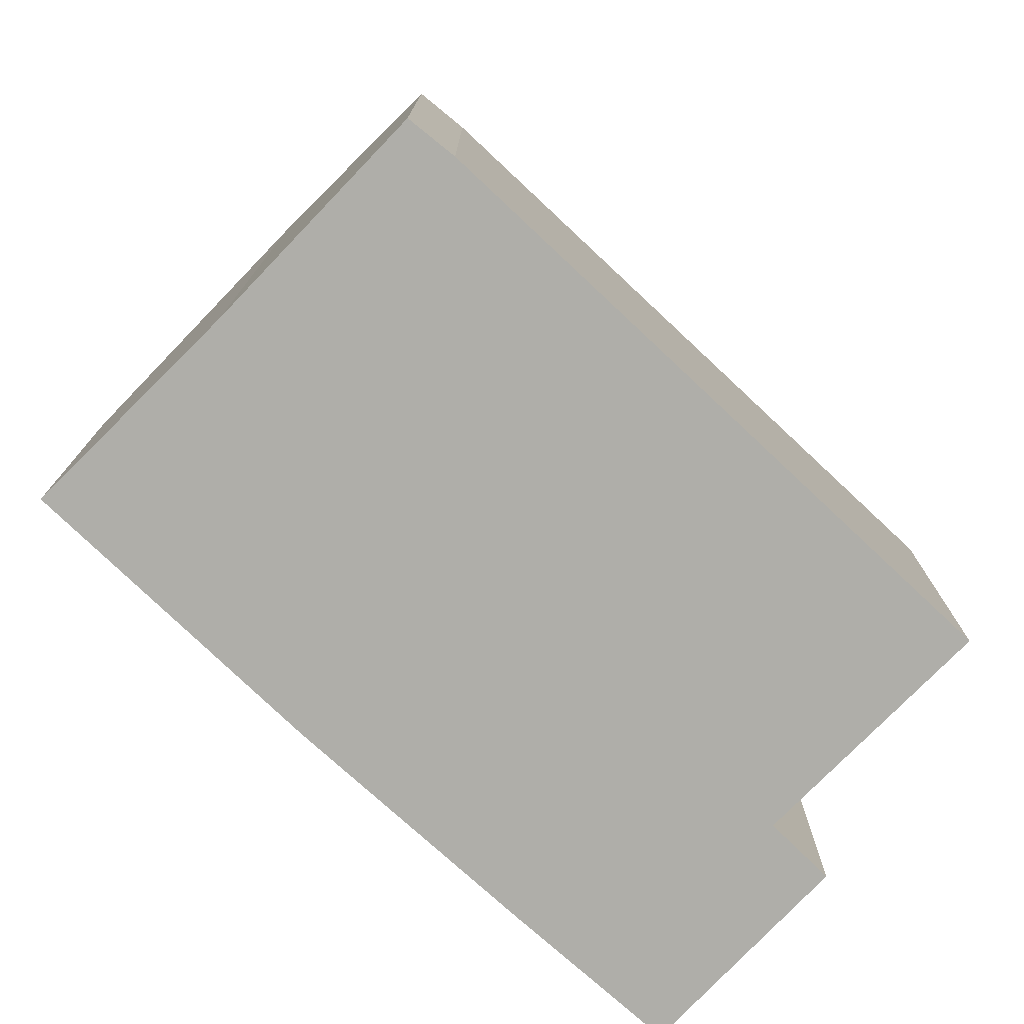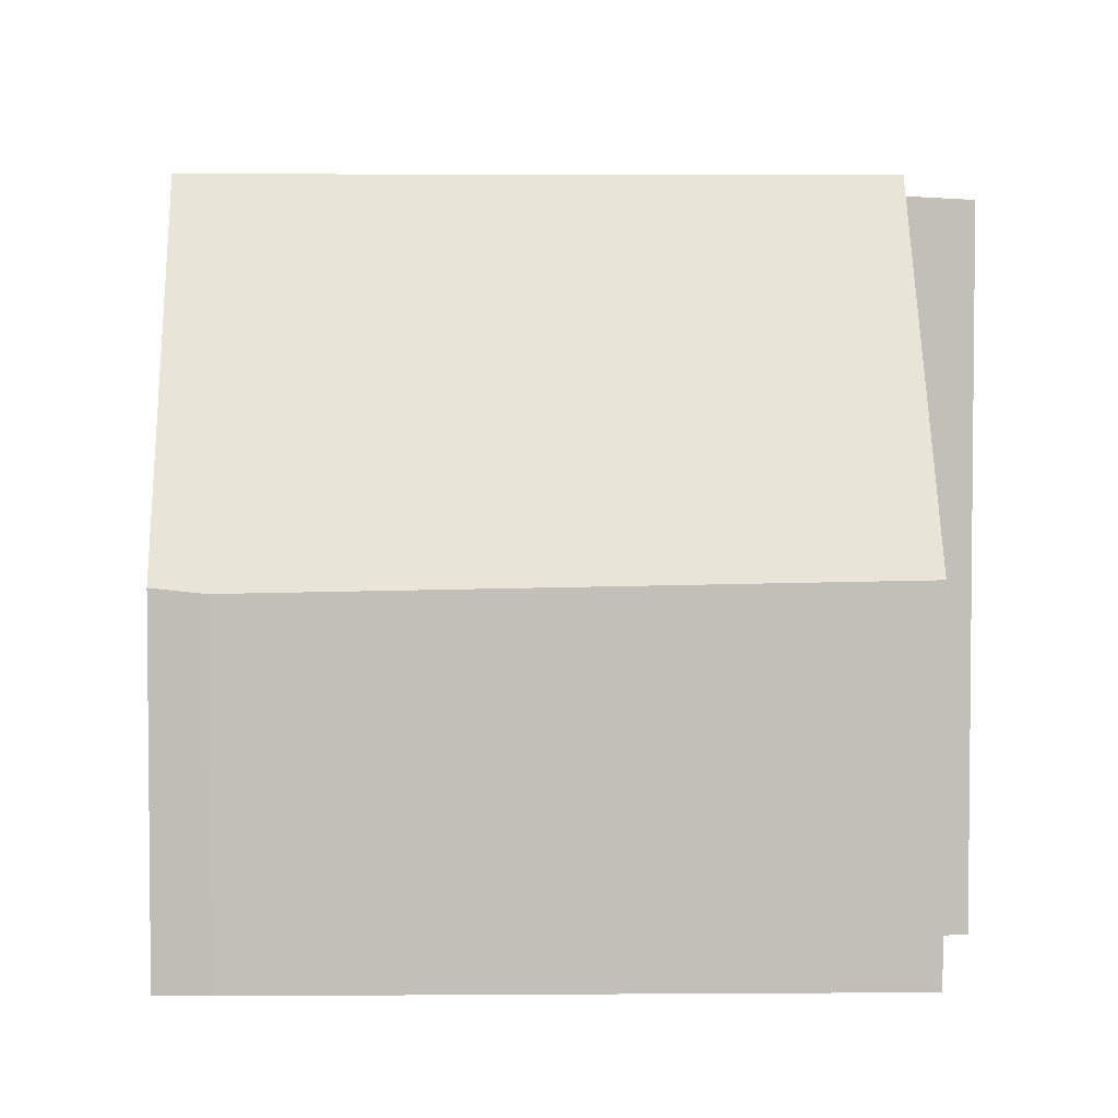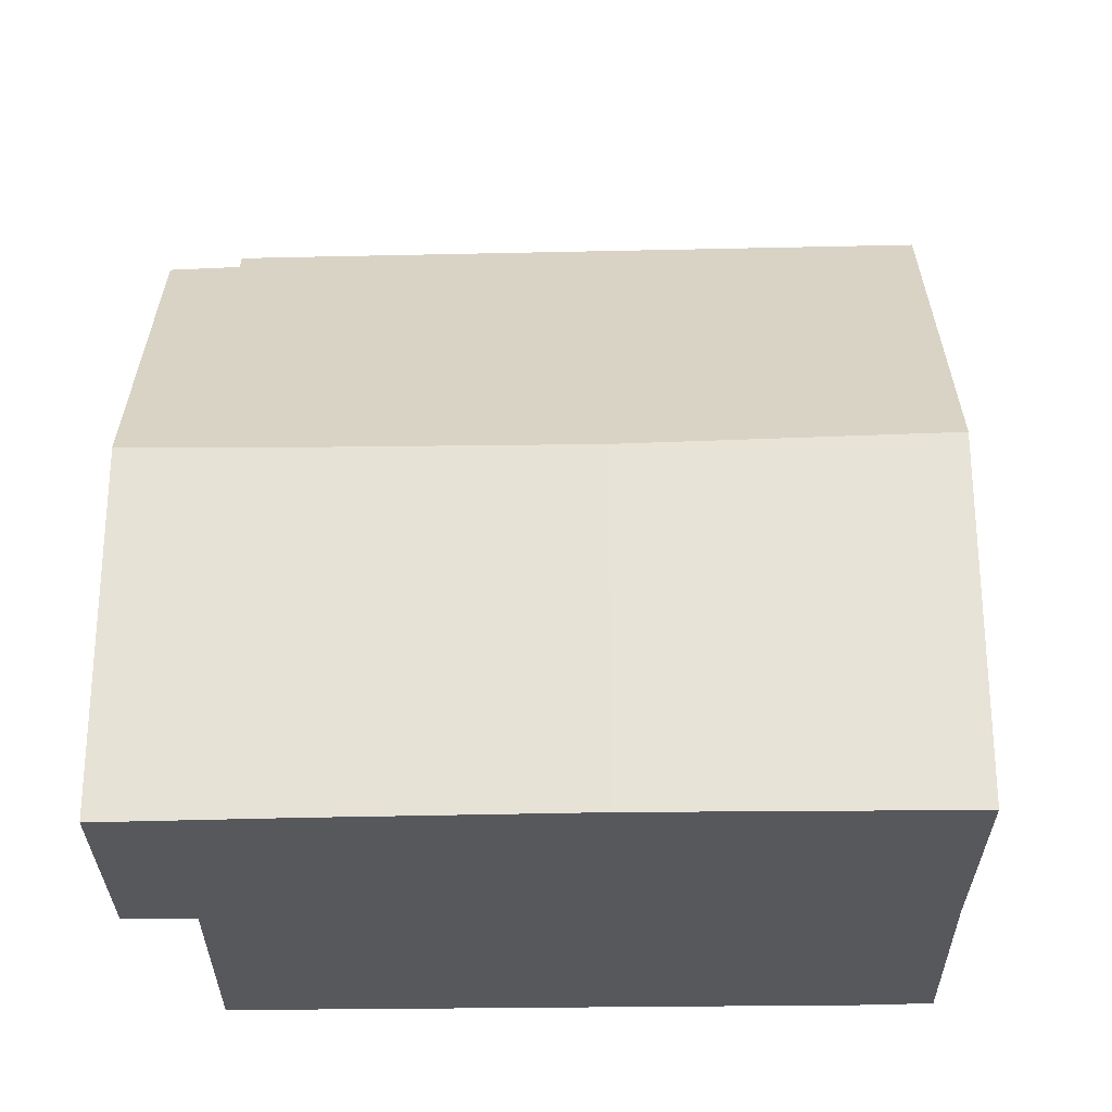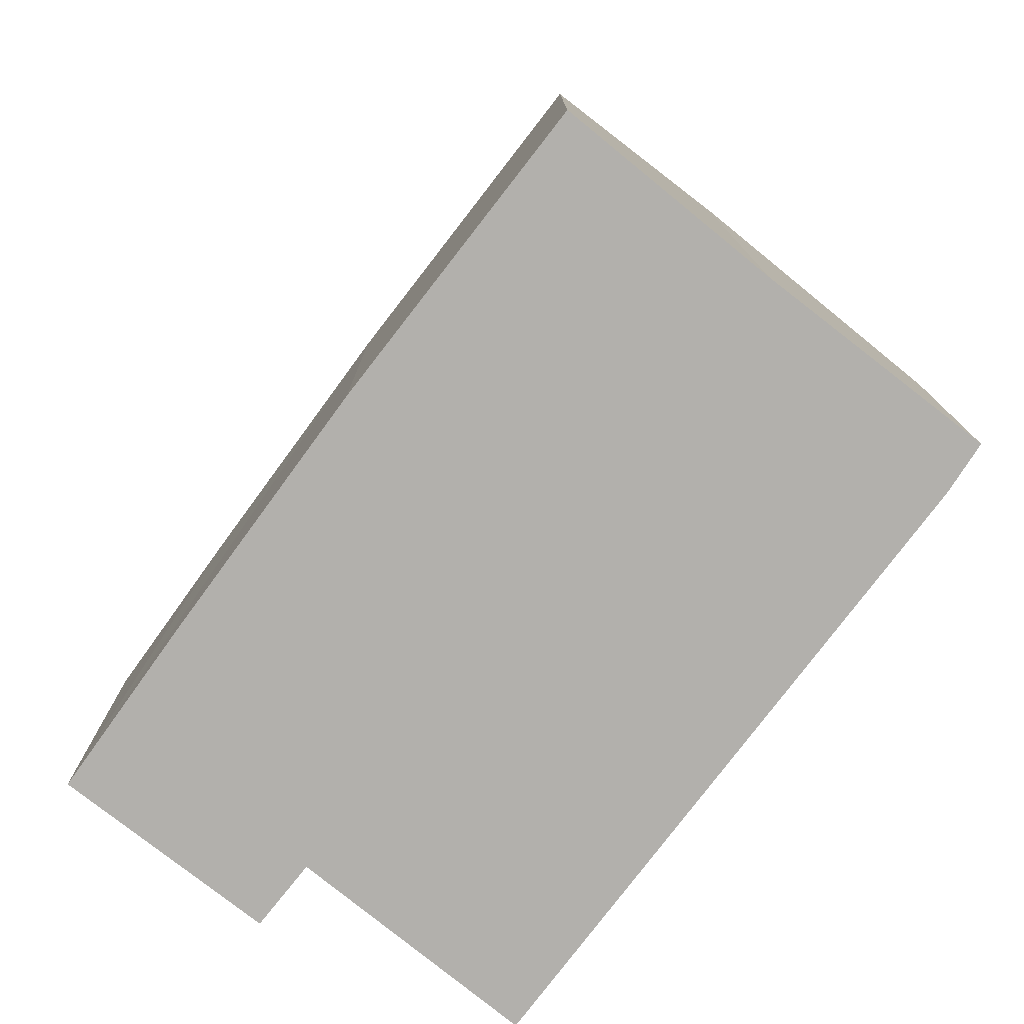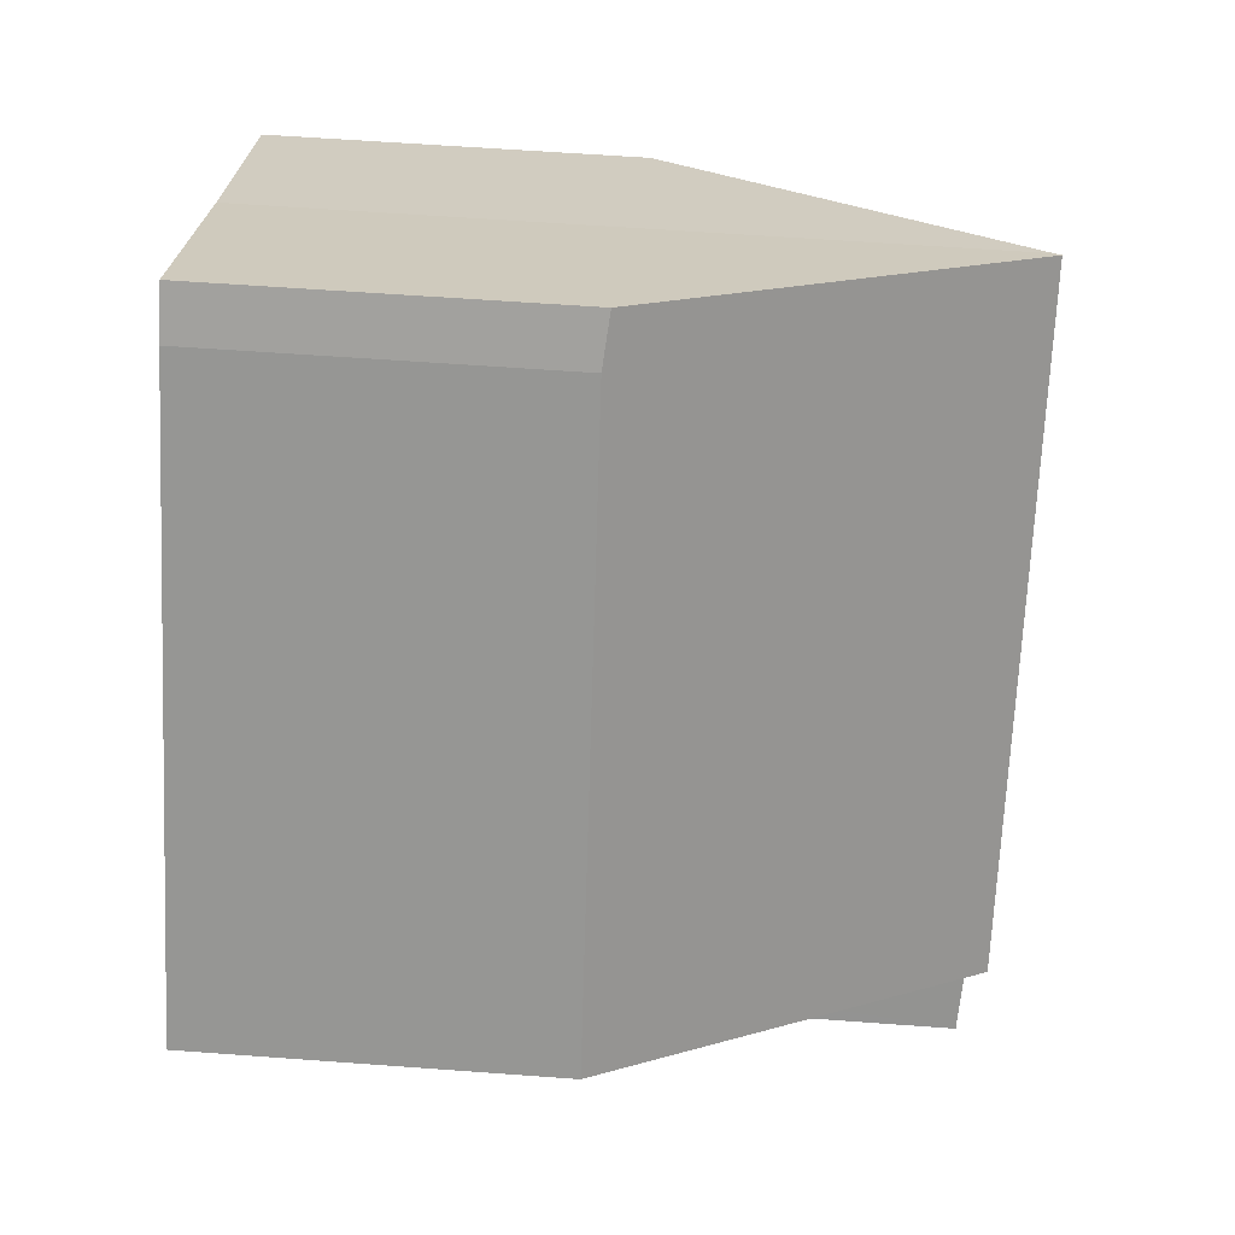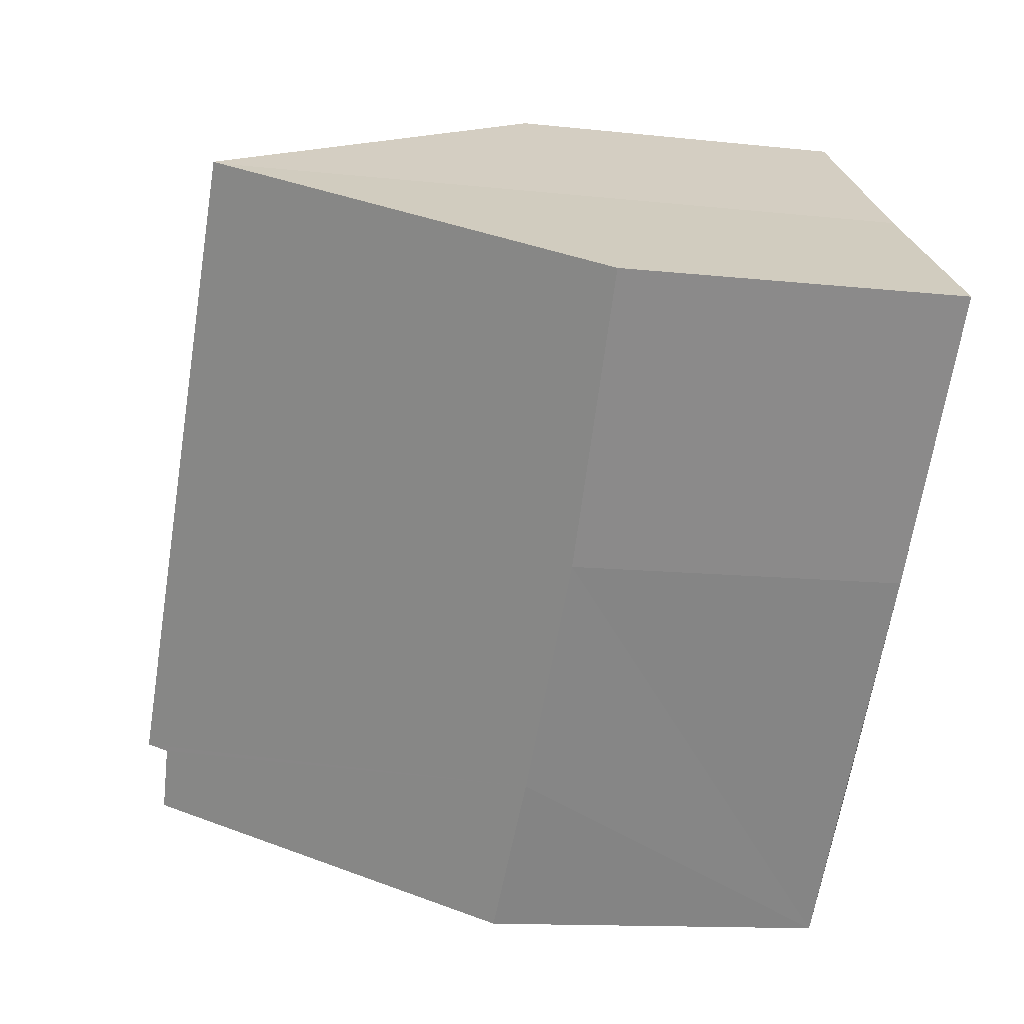
<metadata>
{"format":"obj","ext":"obj","renderer":"f3d","projection":"perspective","resolution":1024,"background":"white","views":[{"elev":-77.5,"azim":7.8,"up":"+Y"},{"elev":3.9,"azim":49.7,"up":"+Y"},{"elev":-28.4,"azim":-127.6,"up":"+Y"},{"elev":-78.7,"azim":-76.3,"up":"+Y"},{"elev":60.8,"azim":94.3,"up":"+Z"},{"elev":-12.7,"azim":-104.3,"up":"+Z"}]}
</metadata>
<code>
v  1.966 7.683 1.483
v  2.122 3.775 -2.668
v  0 3.877 2.374e-16
v  2 7.75 1.51
v  6.673 7.75 -4.136
v  3.939 3.815 -4.823
v  6.567 7.544 -4.217
v  4.74 3.855 -5.75
v  5.193 3.877 -6.275
v  7.03 7.507 -4.814
v  6.624 7.54 -4.29
v  4 3.798 3.1
v  4.386 3.743 2.69
v  8.67 3.86 -2.606
v  7.03 2.948e-16 -4.814
v  5.193 3.842e-16 -6.275
v  6.567 2.582e-16 -4.217
v  8.67 1.596e-16 -2.606
v  6.673 2.533e-16 -4.136
v  2.122 1.634e-16 -2.668
v  4.74 3.521e-16 -5.75
v  3.939 2.953e-16 -4.823
v  0 0 0
v  1.966 -9.081e-17 1.483
v  4 -1.898e-16 3.1
v  2 -9.246e-17 1.51
v  4.386 -1.647e-16 2.69
v  6.624 2.627e-16 -4.29
g defaultobject
f 1 2 3
f 2 1 4
f 2 4 5
f 2 5 6
f 6 5 7
f 6 7 8
f 8 7 9
f 7 10 9
f 10 7 11
f 12 5 4
f 5 12 13
f 5 13 14
f 15 9 10
f 9 15 16
f 14 7 5
f 7 14 17
f 17 14 18
f 17 18 19
f 16 8 9
f 8 16 6
f 6 16 2
f 2 16 20
f 20 16 21
f 20 21 22
f 2 23 3
f 23 2 20
f 3 24 1
f 24 3 23
f 1 12 4
f 12 1 24
f 12 24 25
f 25 24 26
f 25 13 12
f 13 25 27
f 13 18 14
f 18 13 27
f 17 11 7
f 11 17 10
f 10 17 15
f 15 17 28
f 15 17 16
f 17 15 28
f 20 24 23
f 24 20 26
f 26 20 25
f 25 20 27
f 27 20 22
f 27 22 18
f 18 22 17
f 17 22 21
f 17 21 16
f 18 17 19

</code>
